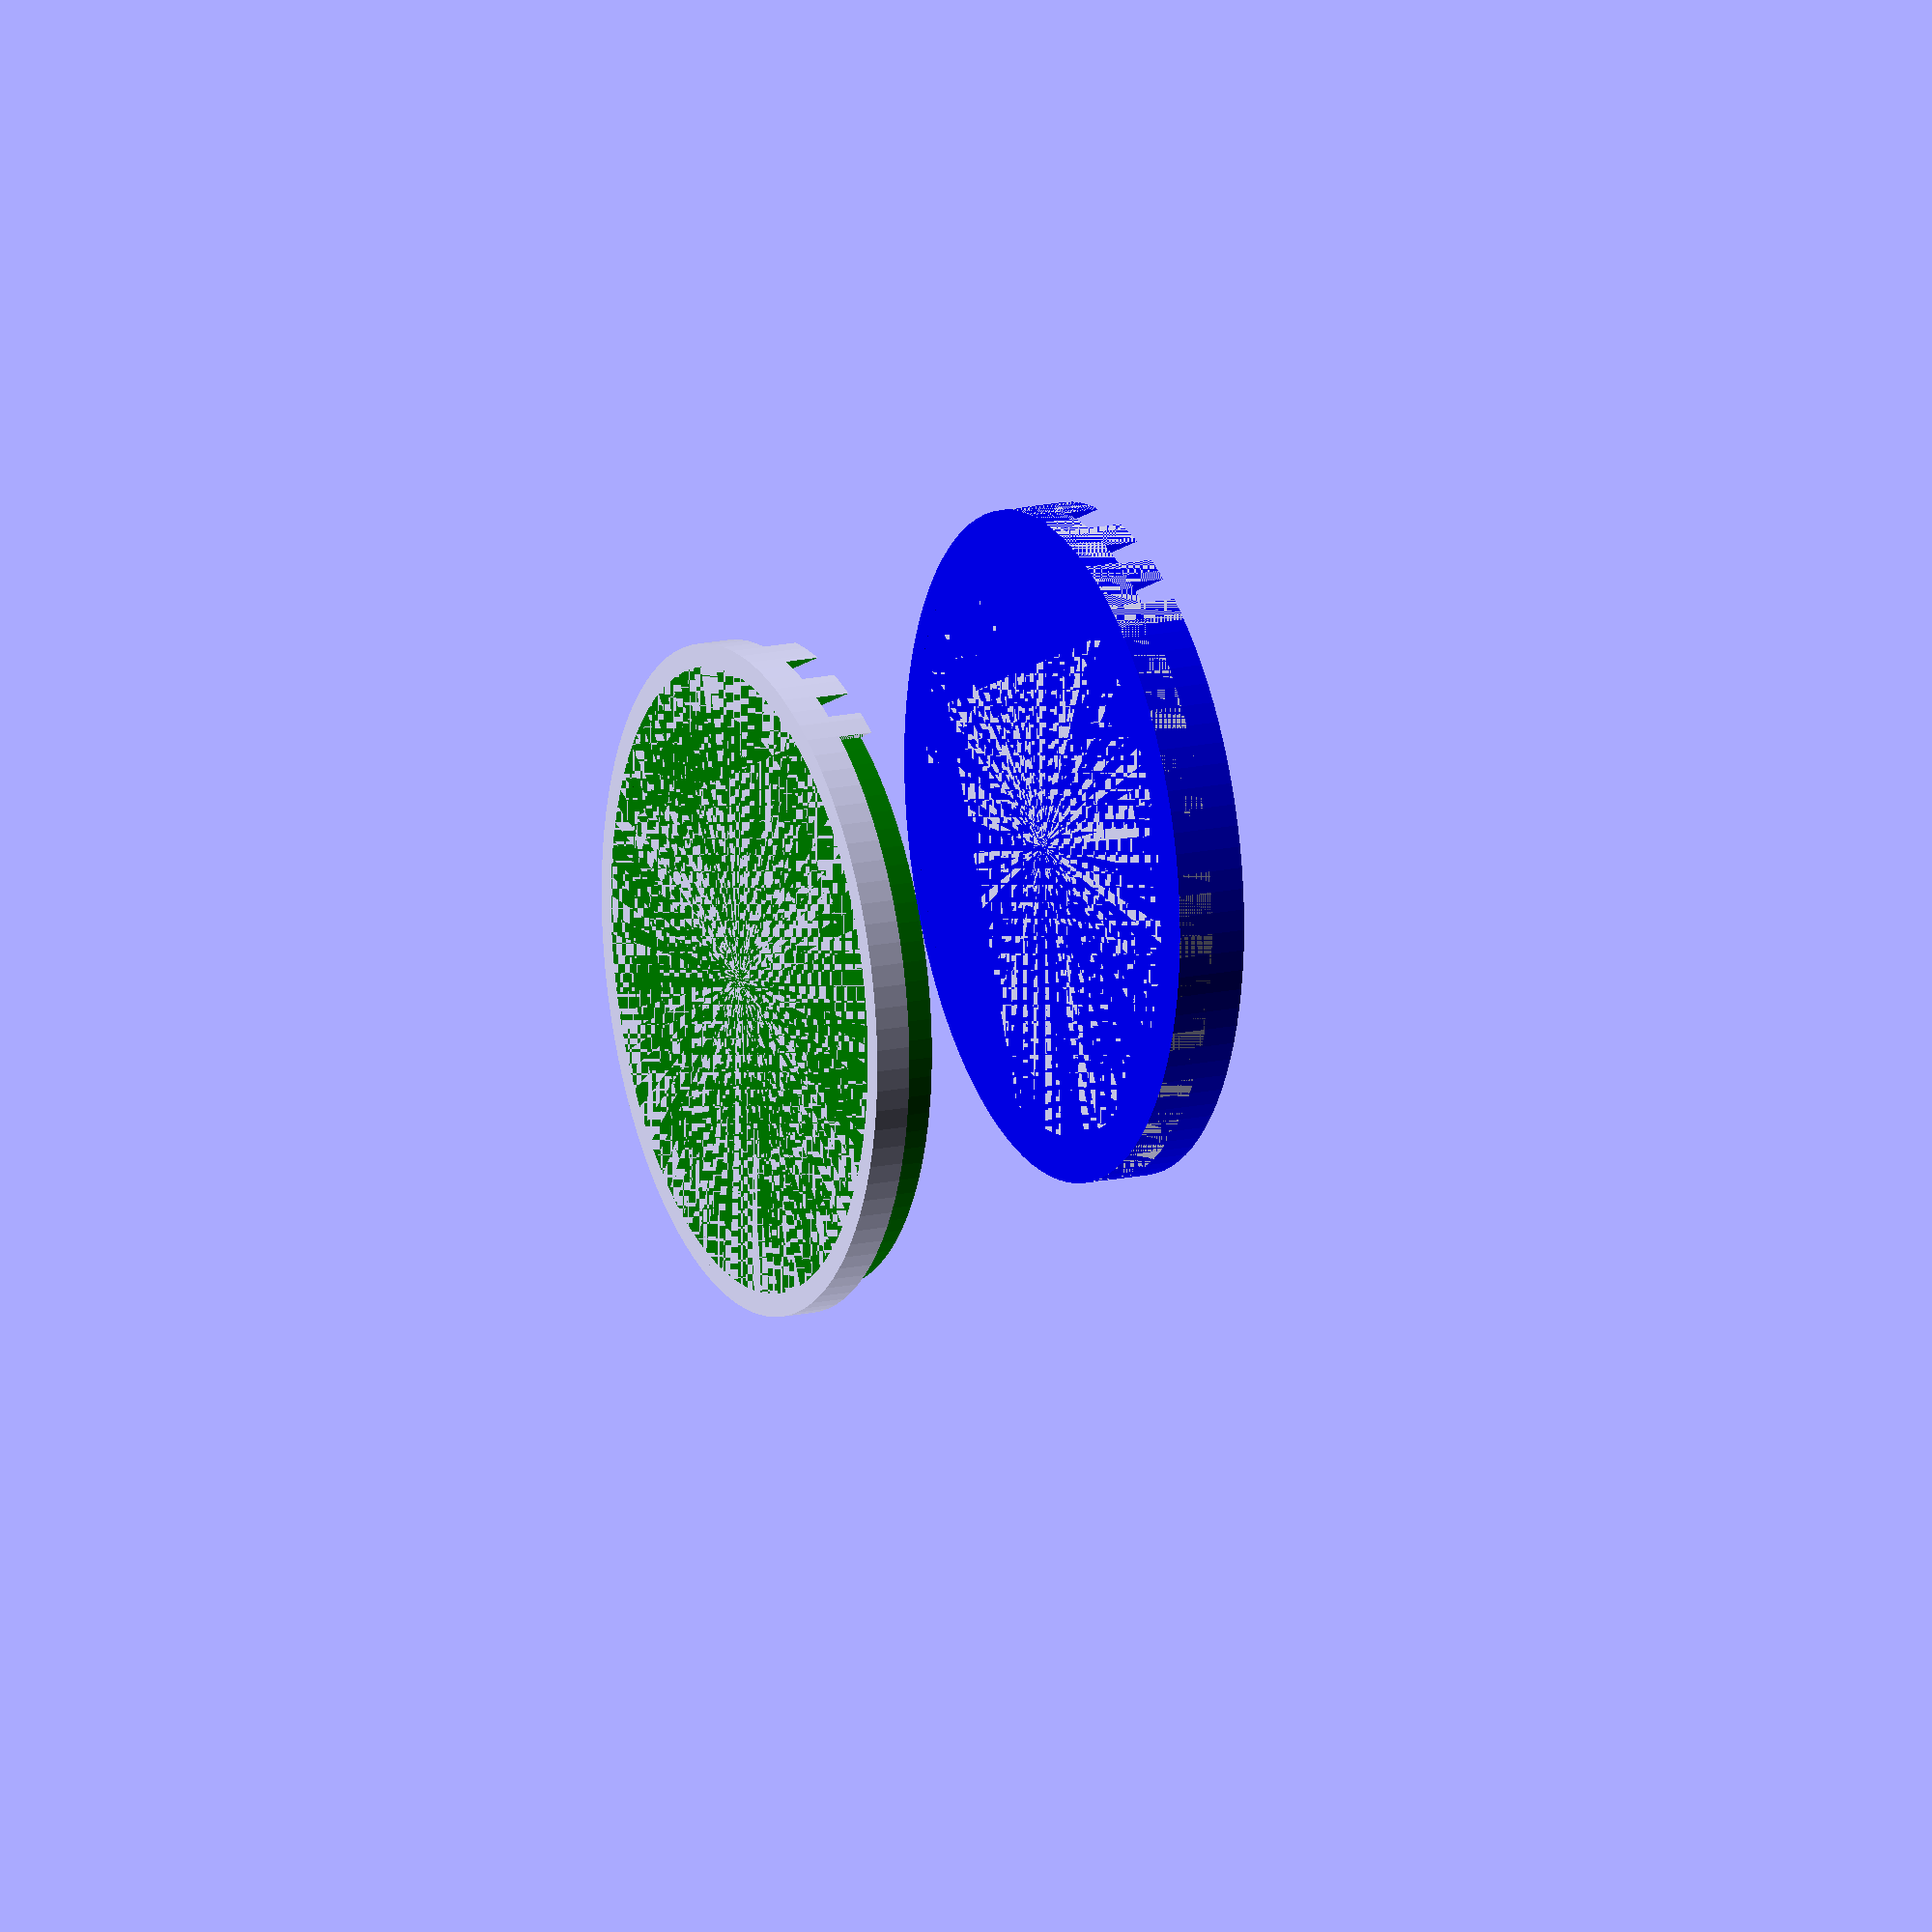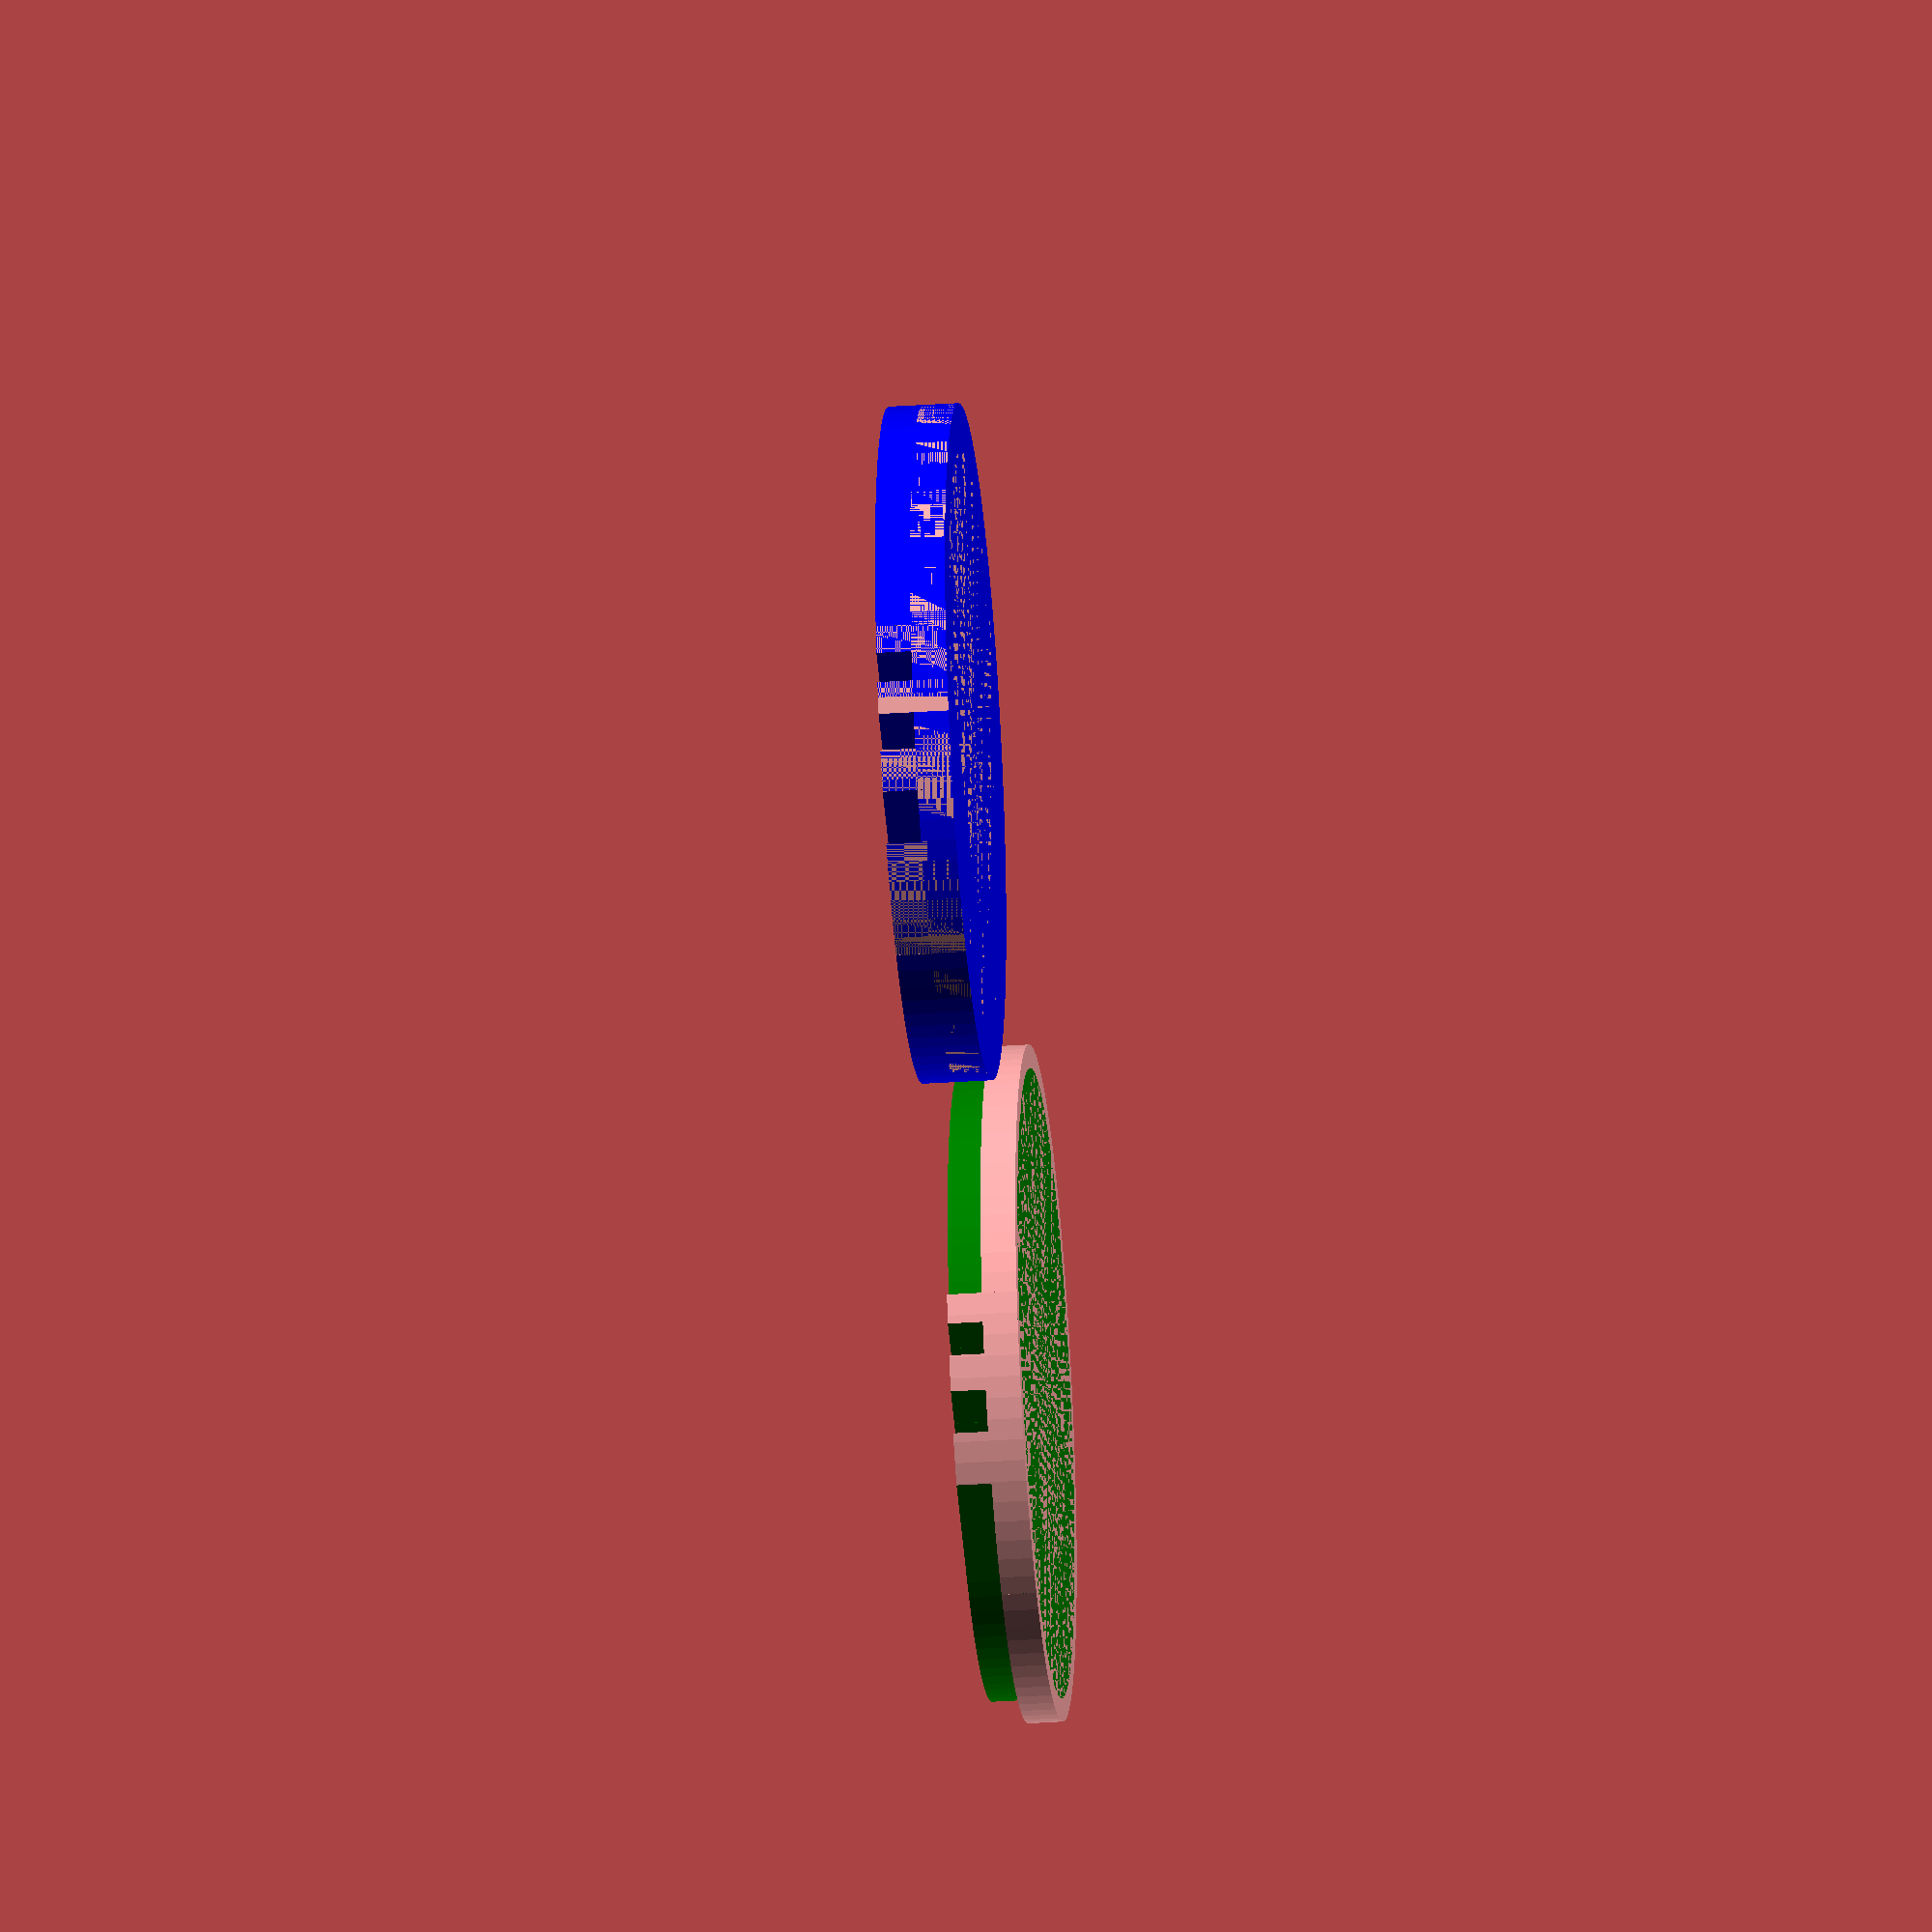
<openscad>
/*
 * Coasters
 * by Monal Garg
 * created 2022-08-01
 * version v1.0
*/


$fn=100;

radius = 29;
height = 3;
height2 = height*2;
height3 = height2 + 1;
outer_edge_width = 2;
width=2;

module foo() {
    cylinder(r=radius, h=height);

    module concentric_circle(r1, r2) {
        difference() {
            color("Blue") cylinder(r=r1, h=height2);
            color("Blue") cylinder(r=r2, h=(height2+1));
        }
    }

    starting_circle_radius = 5;
    for (a=[0:2]) {
        outer_circle=starting_circle_radius + a*(width*2);
        small_circle=outer_circle-width;
        concentric_circle(r1=outer_circle, r2=small_circle);
    }

    // top right 1/4th circles
    intermediate_circle = 13;
    for (a=[0:4]) {
        outer_circle=intermediate_circle+a*(width*2);
        small_circle=outer_circle-width;
        intersection() {
            cube([radius,radius,height2+1]);
            concentric_circle(r1=outer_circle, r2=small_circle);
        }
    }

    // top left circle
    for (a=[0:3]) {
        shift_y = intermediate_circle + a*(width*2) + width;
        intersection() {
            color("Blue") translate([-1*radius, shift_y, 0]) cube([radius, width, height2]);
            cylinder(r=radius, h=height2+1);
        }
    }

    // bottom right circle
    for (a=[0:3]) {
        shift_x = intermediate_circle + a*(width*2) + width;
        intersection() {
            color("Blue") translate([shift_x, -1*radius, 0]) cube([width, radius, height2]);
            cylinder(r=radius, h=height2+1);
        }
    }

    // bottom left 1/4th circles
    for (a=[0:4]) {
        outer_circle=intermediate_circle + a*(width*2);
        small_circle=outer_circle-width;
        intersection() {
            translate([-2*radius+(intermediate_circle+width), -2*radius+(intermediate_circle+2), 0]) cube([2*radius,2*radius,height2+1]);
            concentric_circle(r1=outer_circle, r2=small_circle);
        }
    }
    
}

module foo2() {
    cylinder(r=radius, h=height);

    module concentric_circle(r1, r2) {
        difference() {
            color("Green") cylinder(r=r1, h=height2);
            color("Green") cylinder(r=r2, h=(height2+1));
        }
    }
    
    starting_circle_radius = 3;
    for (a=[0:3]) {
        outer_circle=starting_circle_radius + a*(width*2);
        small_circle=outer_circle-width;
        if (a==0){
            concentric_circle(r1=outer_circle, r2=0);
        }
        else{
            concentric_circle(r1=outer_circle, r2=small_circle);
        }
    }
    
    // top right 1/4th circles
    intermediate_circle = 15;
    for (a=[0:3]) {
        outer_circle=intermediate_circle+a*(width*2);
        small_circle=outer_circle-width;
        intersection() {
            cube([radius,radius,height2+1]);
            concentric_circle(r1=outer_circle, r2=small_circle);
        }
    }
    
    // top left circle
    for (a=[0:3]) {
        shift_y = intermediate_circle + a*(width*2) + width;
        intersection() {
            color("Green") translate([-1*radius, shift_y, 0]) cube([radius, width, height2]);
            cylinder(r=radius, h=height2+1);
        }
    }
    
    // bottom right circle
    for (a=[0:3]) {
        shift_x = intermediate_circle + a*(width*2) + width;
        intersection() {
            color("Green") translate([shift_x, -1*radius, 0]) cube([width, radius, height2]);
            cylinder(r=radius, h=height2+1);
        }
    }

    // bottom left 1/4th circles
    for (a=[0:3]) {
        outer_circle=intermediate_circle + a*(width*2);
        small_circle=outer_circle-width;
        intersection() {
            translate([-2*radius+(intermediate_circle+width), -2*radius+(intermediate_circle+2), 0]) cube([2*radius,2*radius,height2+1]);
            concentric_circle(r1=outer_circle, r2=small_circle);
        }
    }
}

foo();

translate([70, 0, 0])  foo2();

</openscad>
<views>
elev=163.5 azim=204.6 roll=294.0 proj=o view=wireframe
elev=213.6 azim=341.8 roll=84.8 proj=o view=solid
</views>
